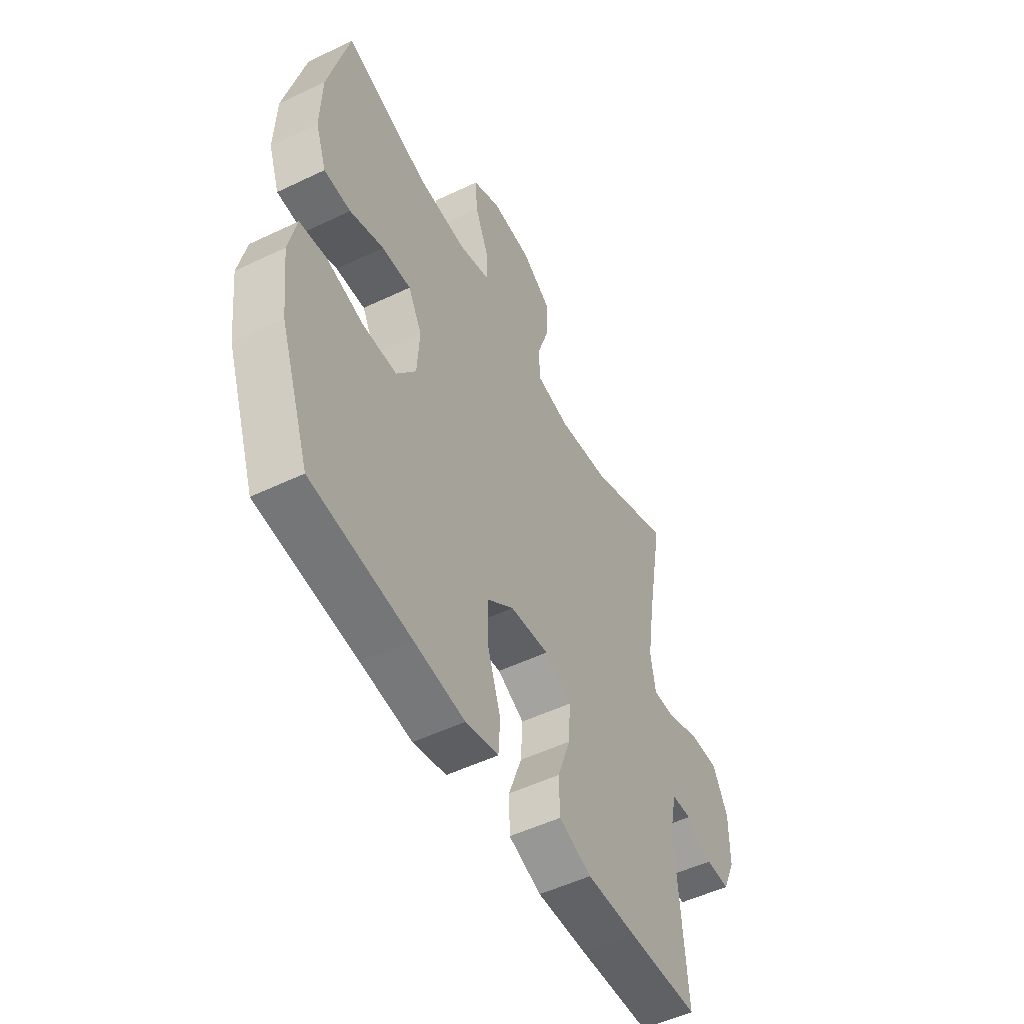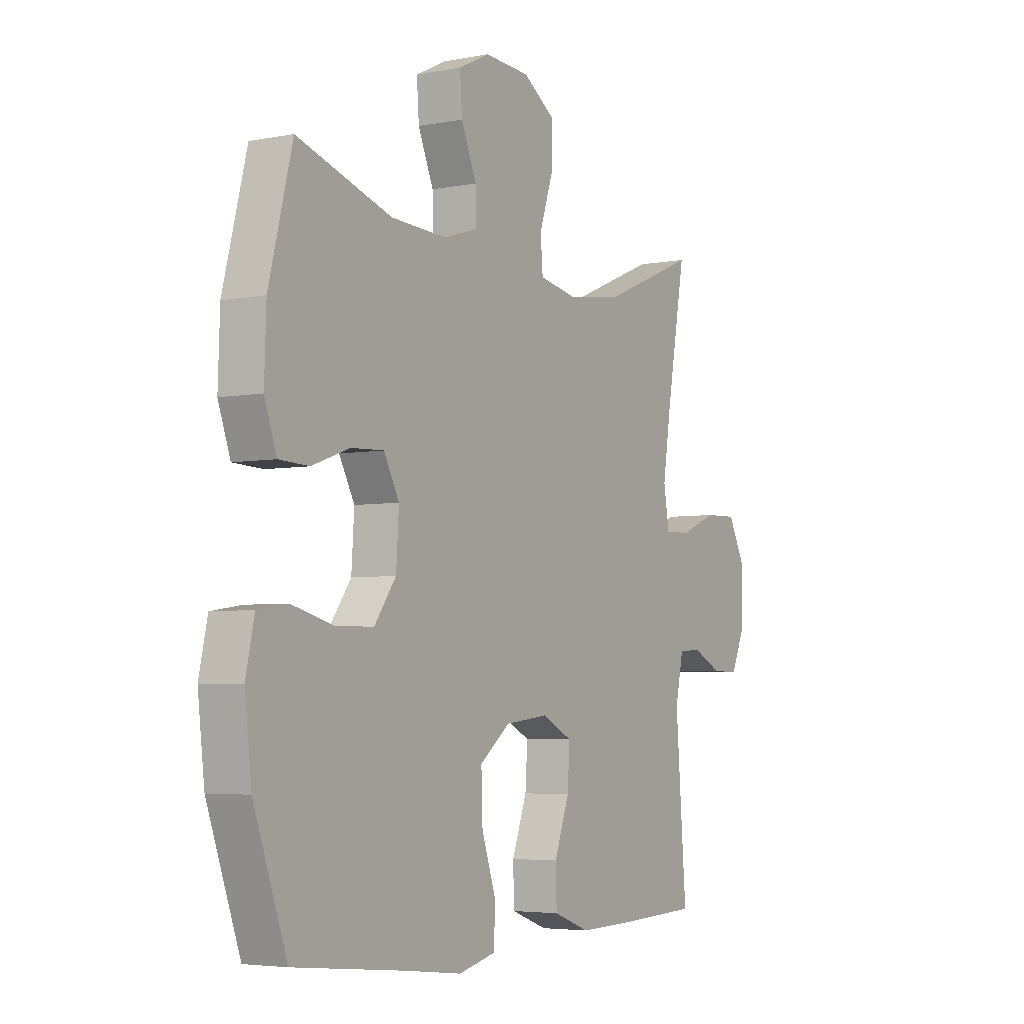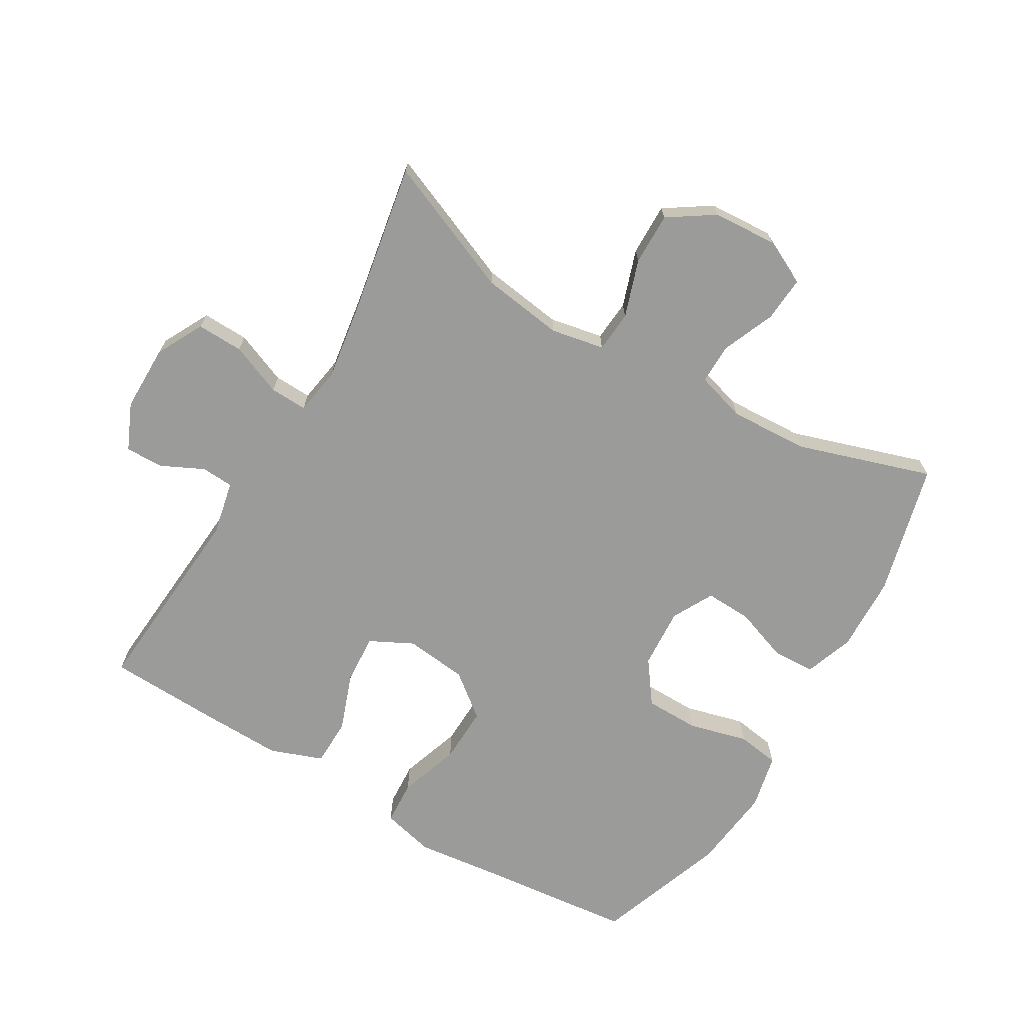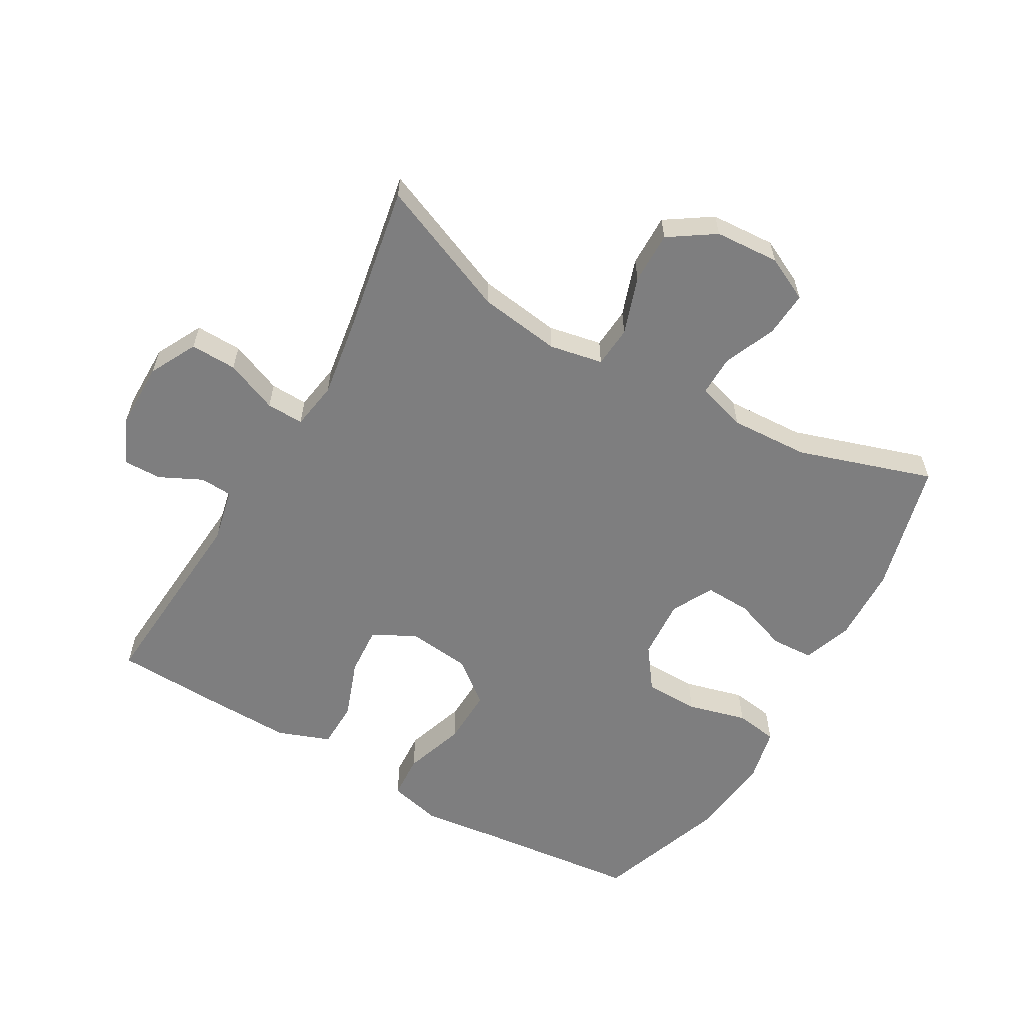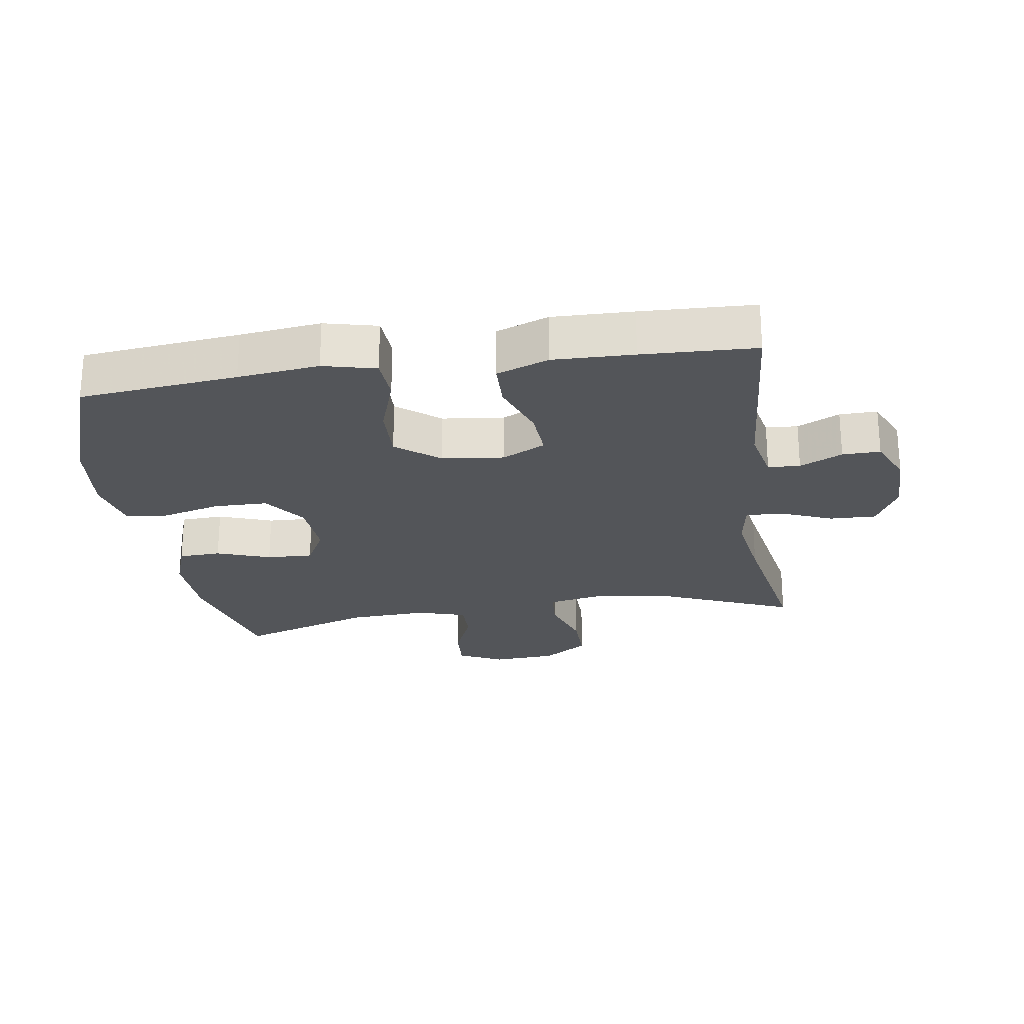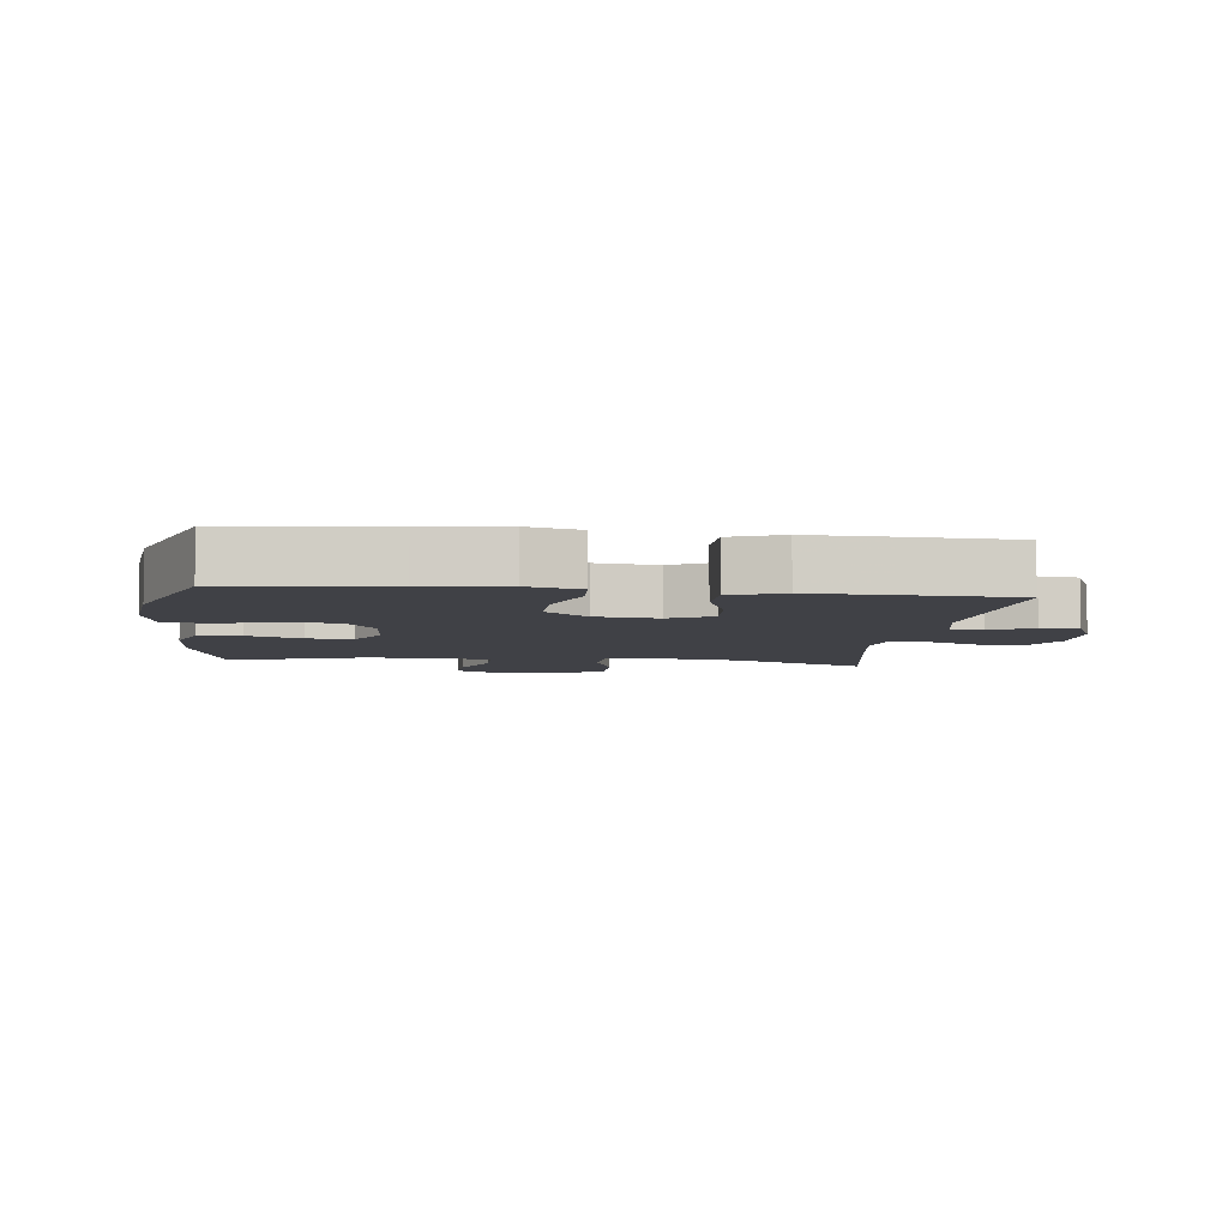
<metadata>
{"format":"obj","ext":"obj","renderer":"f3d","projection":"perspective","resolution":1024,"background":"white","views":[{"elev":-51.7,"azim":117.4,"up":"+Z"},{"elev":-4.5,"azim":121.9,"up":"+Z"},{"elev":-69.6,"azim":-30.5,"up":"+Y"},{"elev":-59.4,"azim":-29.8,"up":"+Y"},{"elev":-24.3,"azim":-171.4,"up":"+Y"},{"elev":-6.0,"azim":173.2,"up":"+Y"}]}
</metadata>
<code>
v -0.5 0.07 -0.5
v -0.476 0.07 -0.192
v -0.494 0.07 -0.108
v -0.544 0.07 -0.105
v -0.61 0.07 -0.137
v -0.669 0.07 -0.138
v -0.701 0.07 -0.066
v -0.701 0.07 0.037
v -0.663 0.07 0.11
v -0.591 0.07 0.108
v -0.51 0.07 0.075
v -0.452 0.07 0.073
v -0.44 0.07 0.147
v -0.458 0.07 0.265
v -0.5 0.07 0.5
v -0.292 0.07 0.413
v -0.165 0.07 0.395
v -0.082 0.07 0.411
v -0.077 0.07 0.475
v -0.107 0.07 0.564
v -0.108 0.07 0.645
v -0.037 0.07 0.692
v 0.063 0.07 0.698
v 0.132 0.07 0.664
v 0.127 0.07 0.594
v 0.093 0.07 0.513
v 0.092 0.07 0.45
v 0.169 0.07 0.427
v 0.291 0.07 0.433
v 0.5 0.07 0.5
v 0.552 0.07 0.295
v 0.556 0.07 0.177
v 0.529 0.07 0.101
v 0.463 0.07 0.098
v 0.379 0.07 0.128
v 0.307 0.07 0.131
v 0.273 0.07 0.067
v 0.279 0.07 -0.027
v 0.327 0.07 -0.093
v 0.411 0.07 -0.094
v 0.503 0.07 -0.07
v 0.569 0.07 -0.08
v 0.588 0.07 -0.166
v 0.573 0.07 -0.295
v 0.5 0.07 -0.5
v 0.254 0.07 -0.526
v 0.128 0.07 -0.541
v 0.046 0.07 -0.521
v 0.042 0.07 -0.452
v 0.074 0.07 -0.357
v 0.077 0.07 -0.269
v 0.01 0.07 -0.216
v -0.087 0.07 -0.205
v -0.154 0.07 -0.239
v -0.149 0.07 -0.316
v -0.116 0.07 -0.407
v -0.118 0.07 -0.48
v -0.199 0.07 -0.51
v -0.324 0.07 -0.507
v -0.5 0 -0.5
v -0.476 0 -0.192
v -0.494 0 -0.108
v -0.544 0 -0.105
v -0.61 0 -0.137
v -0.669 0 -0.138
v -0.701 0 -0.066
v -0.701 0 0.037
v -0.663 0 0.11
v -0.591 0 0.108
v -0.51 0 0.075
v -0.452 0 0.073
v -0.44 0 0.147
v -0.458 0 0.265
v -0.5 0 0.5
v -0.292 0 0.413
v -0.165 0 0.395
v -0.082 0 0.411
v -0.077 0 0.475
v -0.107 0 0.564
v -0.108 0 0.645
v -0.037 0 0.692
v 0.063 0 0.698
v 0.132 0 0.664
v 0.127 0 0.594
v 0.093 0 0.513
v 0.092 0 0.45
v 0.169 0 0.427
v 0.291 0 0.433
v 0.5 0 0.5
v 0.552 0 0.295
v 0.556 0 0.177
v 0.529 0 0.101
v 0.463 0 0.098
v 0.379 0 0.128
v 0.307 0 0.131
v 0.273 0 0.067
v 0.279 0 -0.027
v 0.327 0 -0.093
v 0.411 0 -0.094
v 0.503 0 -0.07
v 0.569 0 -0.08
v 0.588 0 -0.166
v 0.573 0 -0.295
v 0.5 0 -0.5
v 0.254 0 -0.526
v 0.128 0 -0.541
v 0.046 0 -0.521
v 0.042 0 -0.452
v 0.074 0 -0.357
v 0.077 0 -0.269
v 0.01 0 -0.216
v -0.087 0 -0.205
v -0.154 0 -0.239
v -0.149 0 -0.316
v -0.116 0 -0.407
v -0.118 0 -0.48
v -0.199 0 -0.51
v -0.324 0 -0.507
f 59 1 2
f 58 59 2
f 57 58 2
f 56 57 2
f 55 56 2
f 54 55 2 3
f 53 54 3
f 52 53 3
f 48 49 50
f 47 48 50
f 46 47 50
f 46 50 51
f 45 46 51
f 44 45 51
f 43 44 51
f 42 43 51
f 41 42 51
f 40 41 51
f 39 40 51 52
f 33 34 35
f 32 33 35
f 31 32 35
f 30 31 35
f 29 30 35
f 28 29 35 36
f 27 28 36 37
f 24 25 26
f 23 24 26
f 22 23 26
f 21 22 26
f 20 21 26
f 19 20 26
f 18 19 26 27
f 14 15 16
f 13 14 16 17
f 12 13 17 18
f 9 10 11
f 8 9 11
f 7 8 11
f 6 7 11
f 5 6 11
f 4 5 11
f 3 4 11 12
f 3 12 18
f 52 3 18
f 39 52 18
f 38 39 18
f 18 27 37 38
f 61 60 118
f 61 118 117
f 61 117 116
f 61 116 115
f 61 115 114
f 62 61 114 113
f 62 113 112
f 62 112 111
f 109 108 107
f 109 107 106
f 109 106 105
f 110 109 105
f 110 105 104
f 110 104 103
f 110 103 102
f 110 102 101
f 110 101 100
f 110 100 99
f 111 110 99 98
f 94 93 92
f 94 92 91
f 94 91 90
f 94 90 89
f 94 89 88
f 95 94 88 87
f 96 95 87 86
f 85 84 83
f 85 83 82
f 85 82 81
f 85 81 80
f 85 80 79
f 85 79 78
f 86 85 78 77
f 75 74 73
f 76 75 73 72
f 77 76 72 71
f 70 69 68
f 70 68 67
f 70 67 66
f 70 66 65
f 70 65 64
f 70 64 63
f 71 70 63 62
f 77 71 62
f 77 62 111
f 77 111 98
f 77 98 97
f 97 96 86 77
f 1 60 61 2
f 2 61 62 3
f 3 62 63 4
f 4 63 64 5
f 5 64 65 6
f 6 65 66 7
f 7 66 67 8
f 8 67 68 9
f 9 68 69 10
f 10 69 70 11
f 11 70 71 12
f 12 71 72 13
f 13 72 73 14
f 14 73 74 15
f 15 74 75 16
f 16 75 76 17
f 17 76 77 18
f 18 77 78 19
f 19 78 79 20
f 20 79 80 21
f 21 80 81 22
f 22 81 82 23
f 23 82 83 24
f 24 83 84 25
f 25 84 85 26
f 26 85 86 27
f 27 86 87 28
f 28 87 88 29
f 29 88 89 30
f 30 89 90 31
f 31 90 91 32
f 32 91 92 33
f 33 92 93 34
f 34 93 94 35
f 35 94 95 36
f 36 95 96 37
f 37 96 97 38
f 38 97 98 39
f 39 98 99 40
f 40 99 100 41
f 41 100 101 42
f 42 101 102 43
f 43 102 103 44
f 44 103 104 45
f 45 104 105 46
f 46 105 106 47
f 47 106 107 48
f 48 107 108 49
f 49 108 109 50
f 50 109 110 51
f 51 110 111 52
f 52 111 112 53
f 53 112 113 54
f 54 113 114 55
f 55 114 115 56
f 56 115 116 57
f 57 116 117 58
f 58 117 118 59
f 59 118 60 1

</code>
